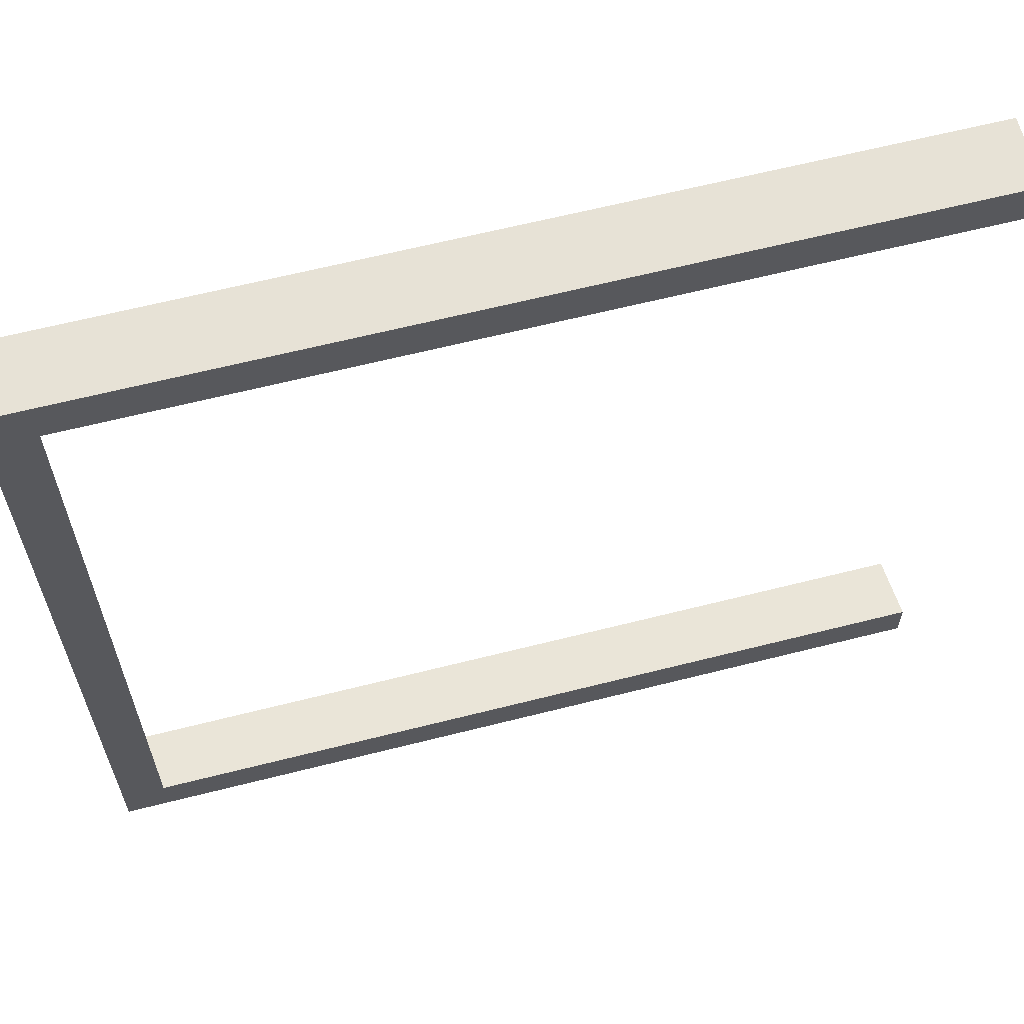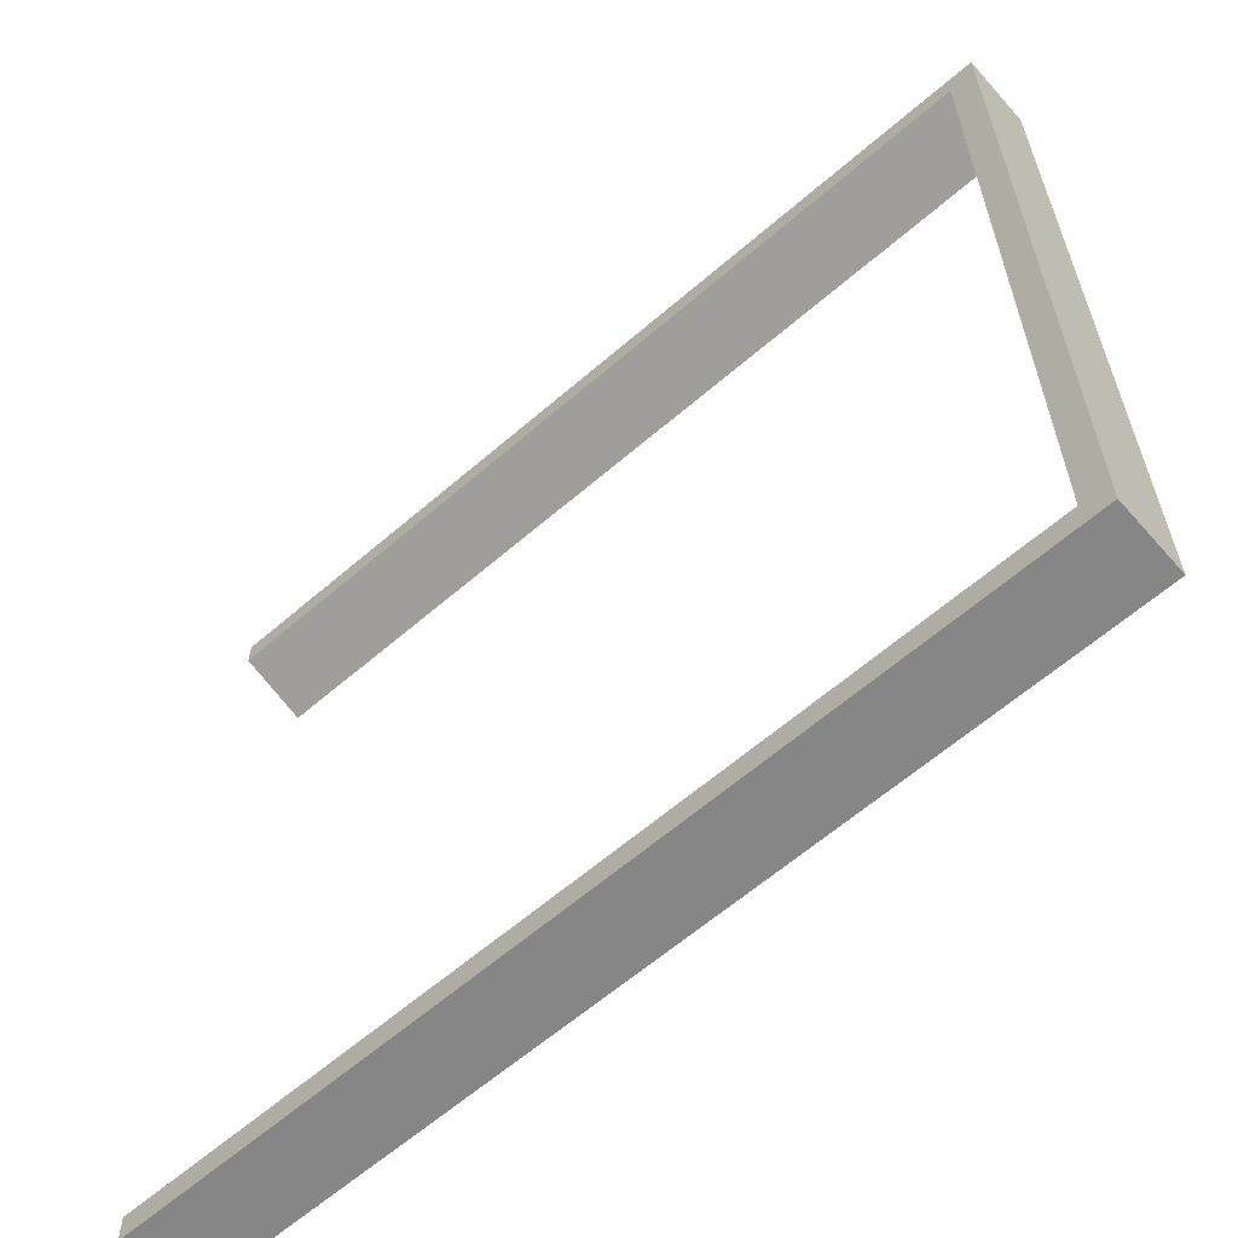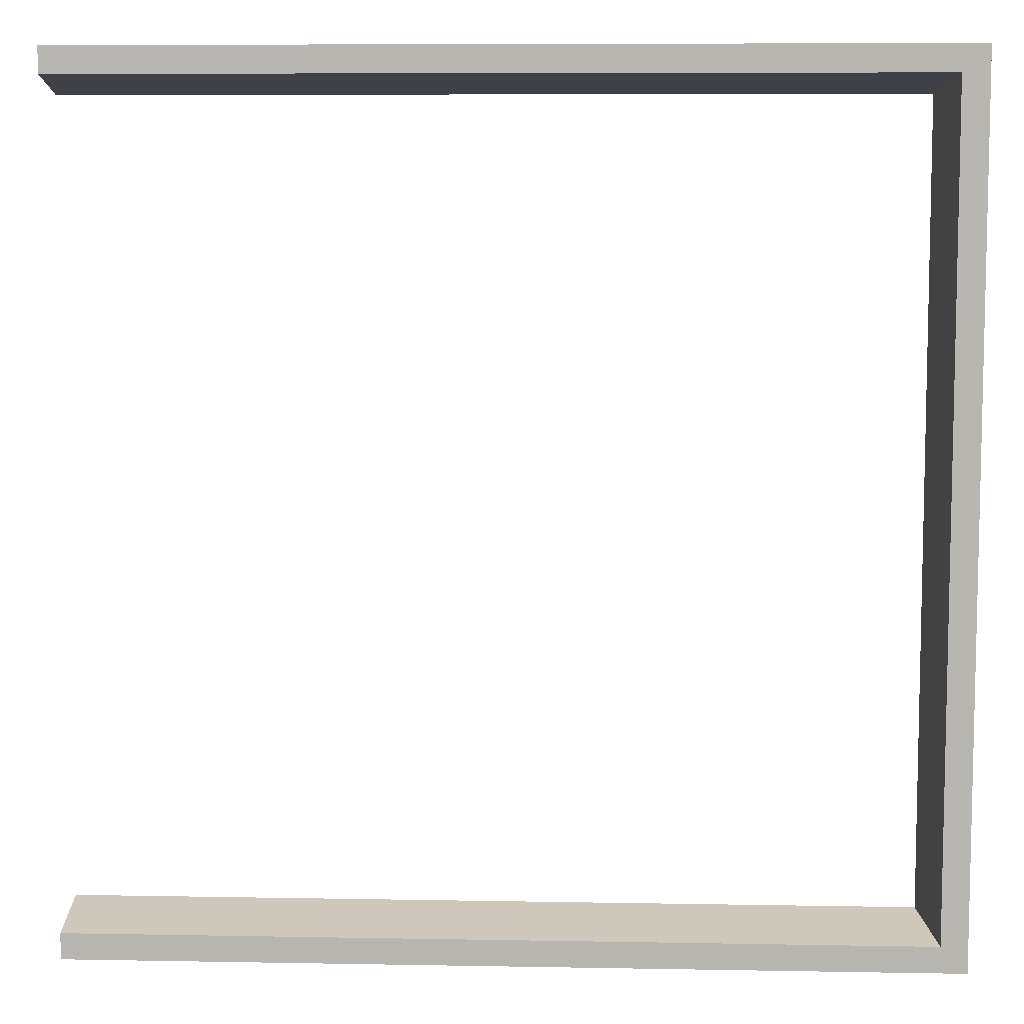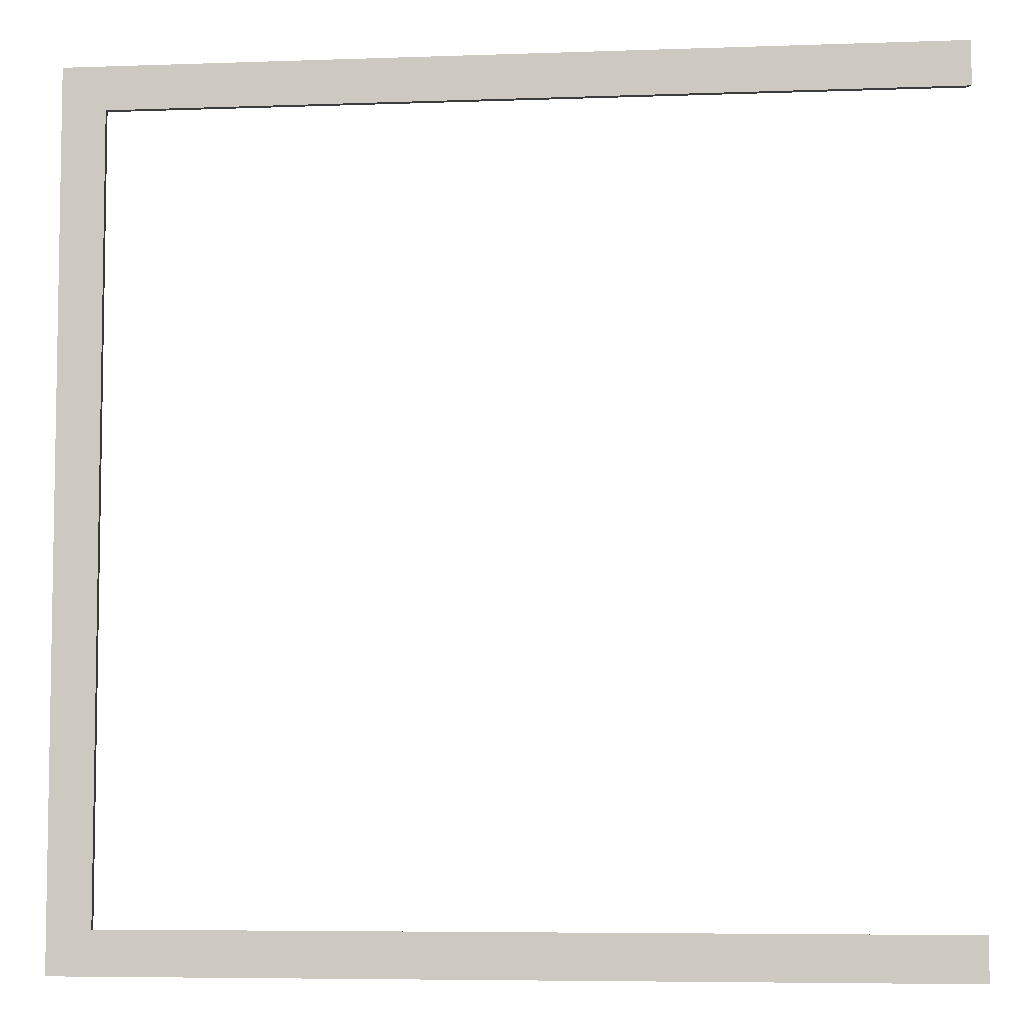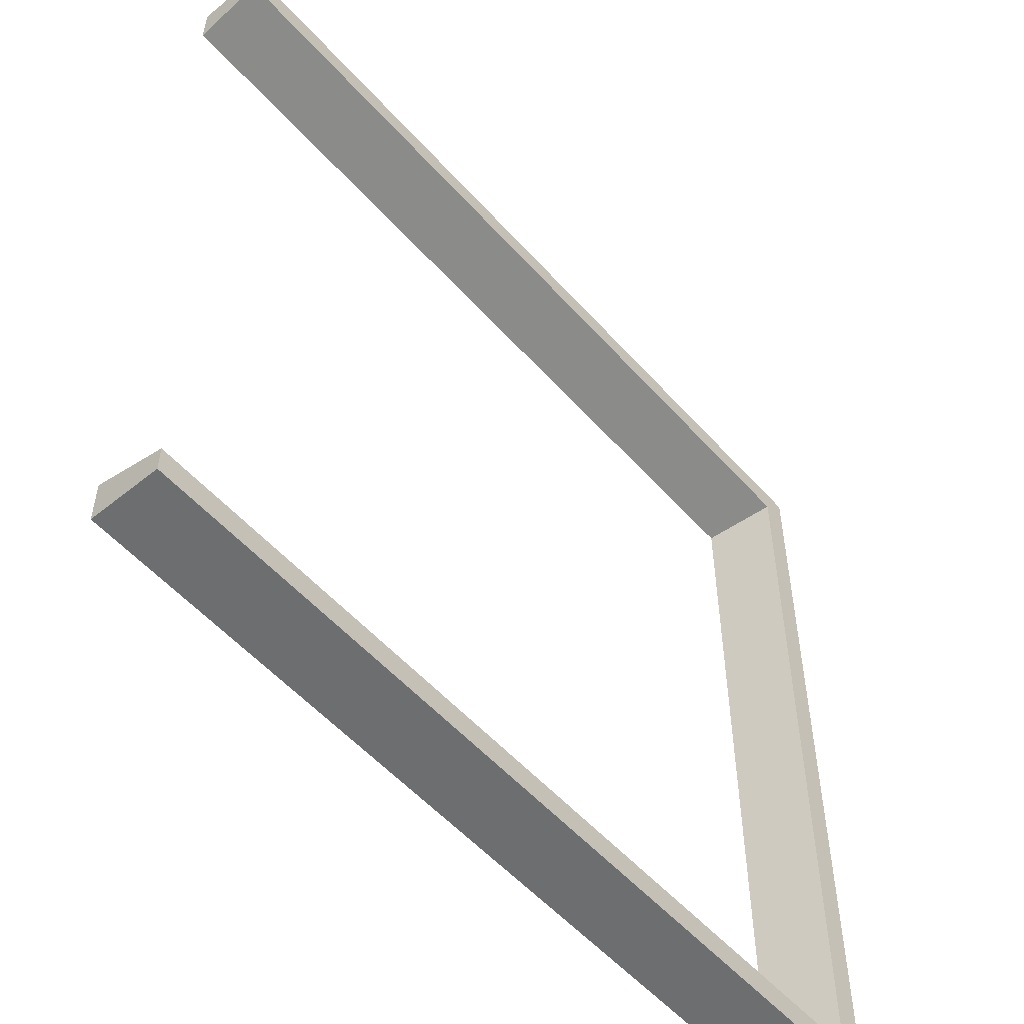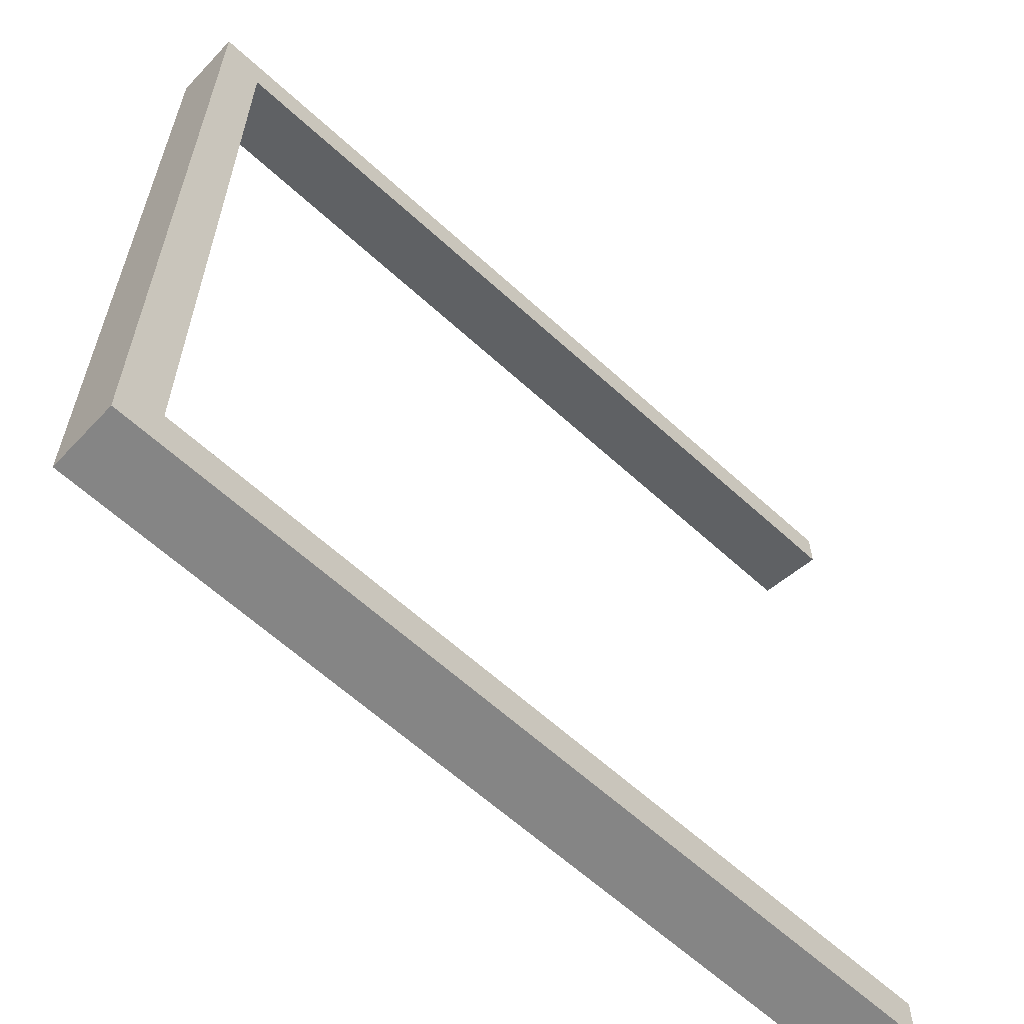
<metadata>
{"format":"obj","ext":"obj","renderer":"f3d","projection":"perspective","resolution":1024,"background":"white","views":[{"elev":63.2,"azim":-14.4,"up":"+Z"},{"elev":-62.1,"azim":-138.7,"up":"+Z"},{"elev":8.0,"azim":-177.1,"up":"+Z"},{"elev":-6.1,"azim":6.1,"up":"+Z"},{"elev":-54.2,"azim":130.7,"up":"+Z"},{"elev":-61.8,"azim":-43.0,"up":"+Z"}]}
</metadata>
<code>
g road-end-barrier
v 0.5 0.08 -0.5 1 1 1
v 0.5 0 -0.5 1 1 1
v 0.5 0.08 -0.47 1 1 1
v 0.5 0 -0.45 1 1 1
v 0.5 0 0.5 1 1 1
v 0.5 0 0.45 1 1 1
v -0.5 0 0.5 1 1 1
v -0.45 0 0.45 1 1 1
v -0.45 0 -0.45 1 1 1
v -0.5 0 -0.5 1 1 1
v -0.47 0.08 -0.47 1 1 1
v 0.5 0.08 0.47 1 1 1
v 0.5 0.08 0.5 1 1 1
v -0.5 0.08 -0.5 1 1 1
v -0.5 0.08 0.5 1 1 1
v -0.47 0.08 0.47 1 1 1
f 3 2 1
f 2 3 4
f 7 6 5
f 6 7 8
f 8 7 9
f 10 9 7
f 10 4 9
f 4 10 2
f 3 9 4
f 9 3 11
f 12 5 6
f 5 12 13
f 14 3 1
f 3 14 11
f 11 14 15
f 15 16 11
f 15 12 16
f 12 15 13
f 14 2 10
f 2 14 1
f 16 6 8
f 6 16 12
f 13 7 5
f 7 13 15
f 16 9 11
f 9 16 8
f 7 14 10
f 14 7 15
g road-end-barrier
f 3 2 1
f 2 3 4
f 7 6 5
f 6 7 8
f 8 7 9
f 10 9 7
f 10 4 9
f 4 10 2
f 3 9 4
f 9 3 11
f 12 5 6
f 5 12 13
f 14 3 1
f 3 14 11
f 11 14 15
f 15 16 11
f 15 12 16
f 12 15 13
f 14 2 10
f 2 14 1
f 16 6 8
f 6 16 12
f 13 7 5
f 7 13 15
f 16 9 11
f 9 16 8
f 7 14 10
f 14 7 15

</code>
